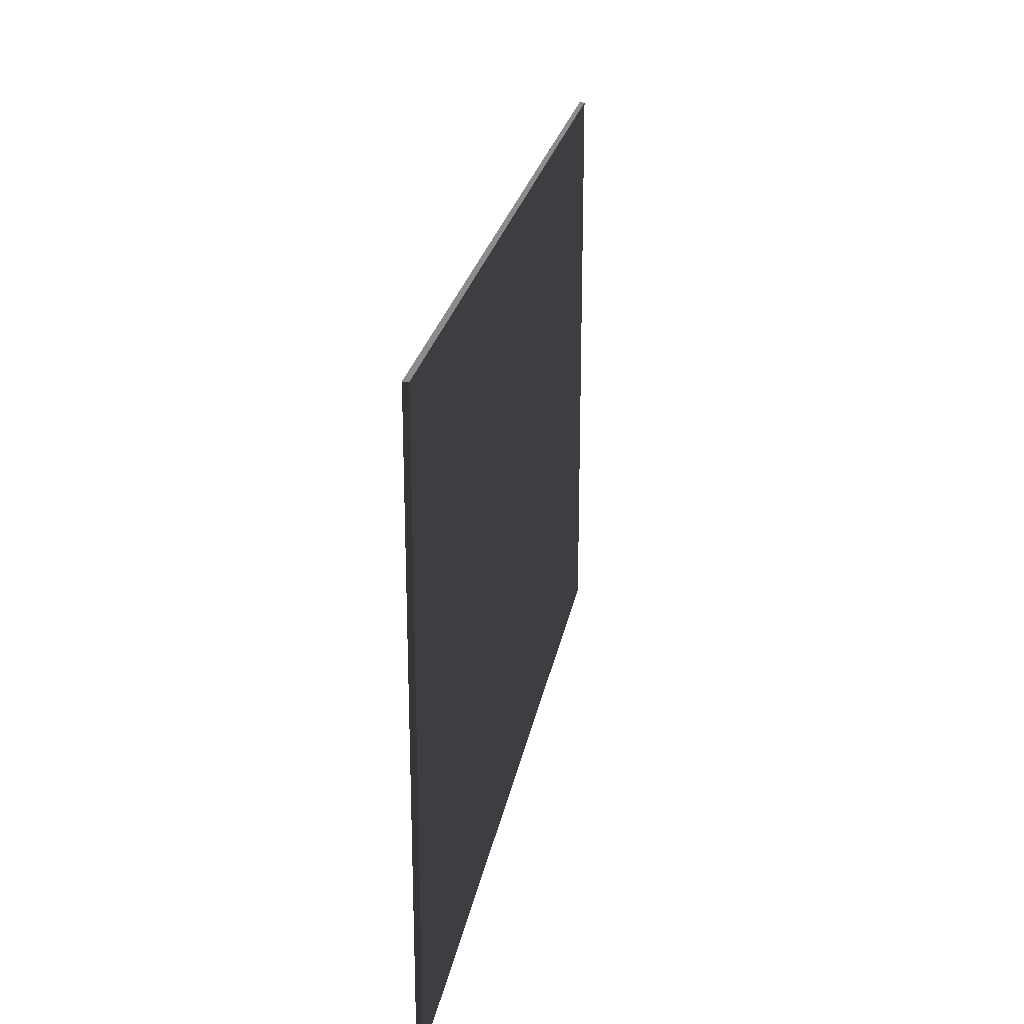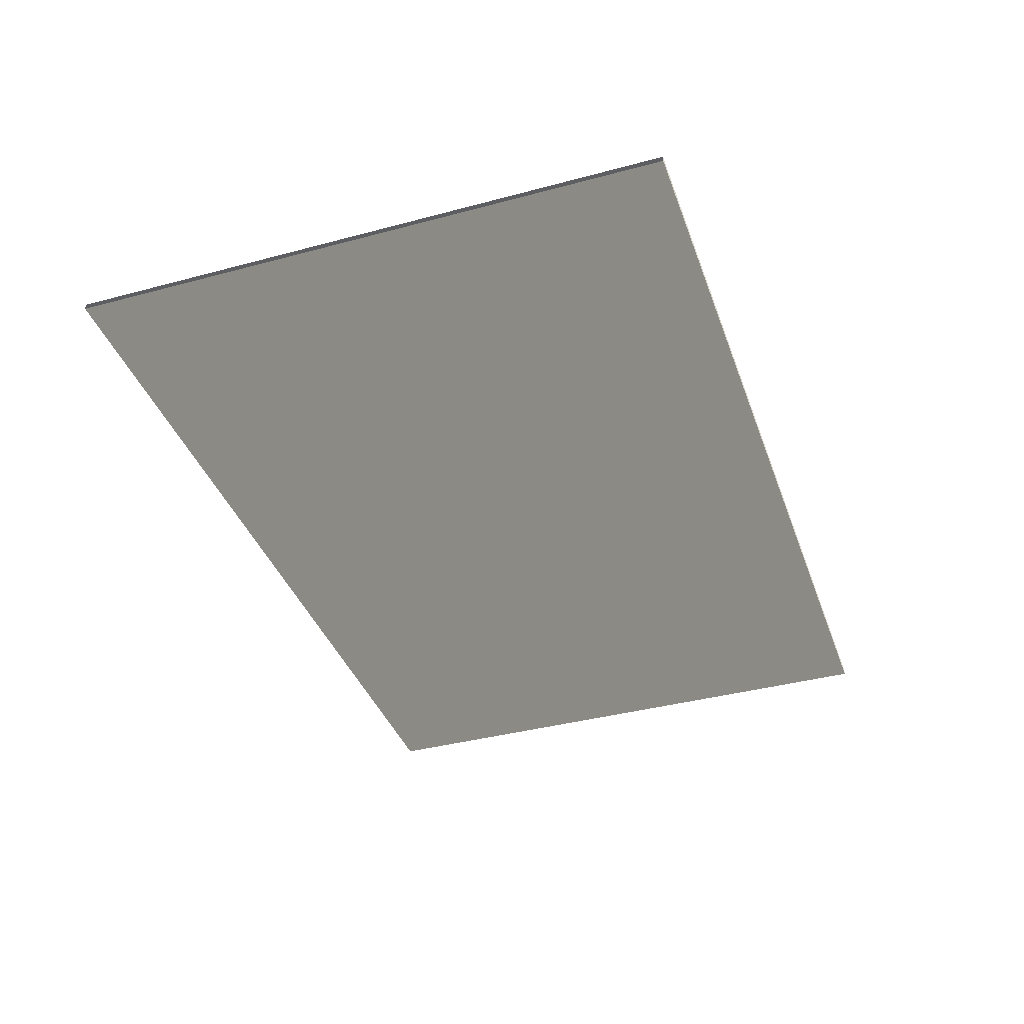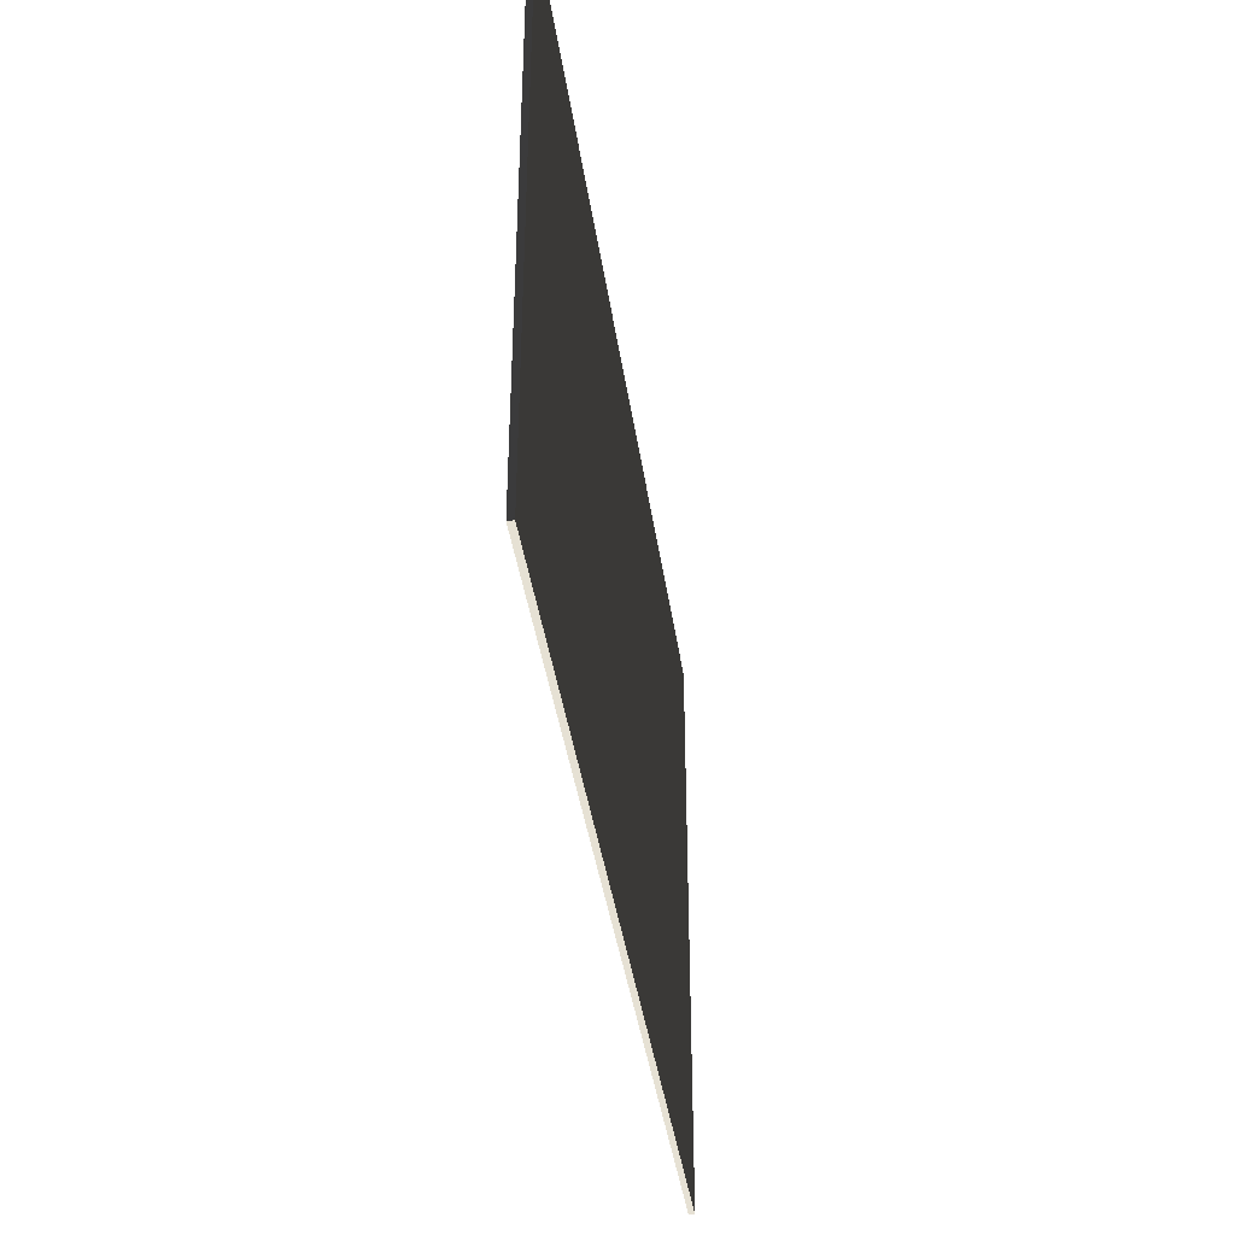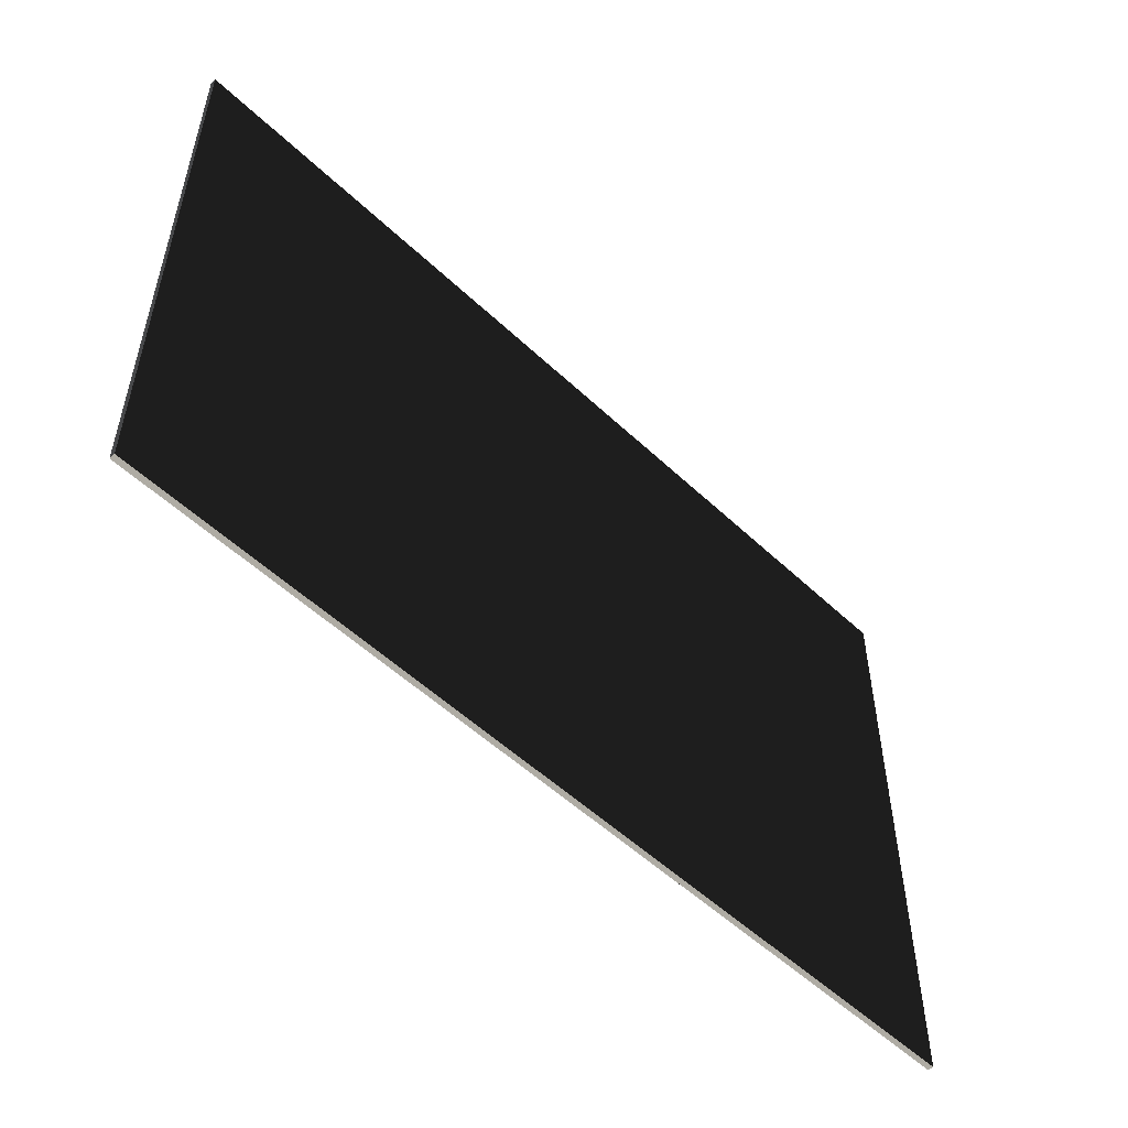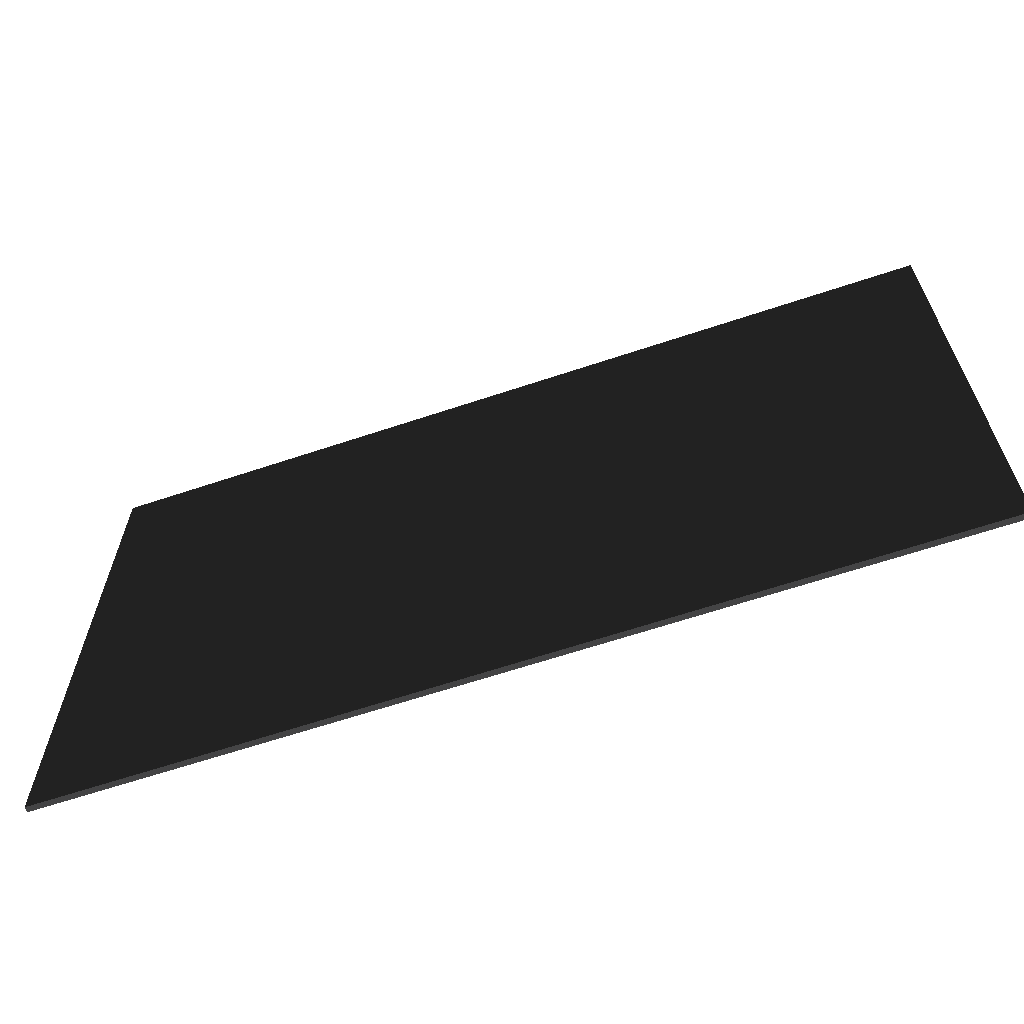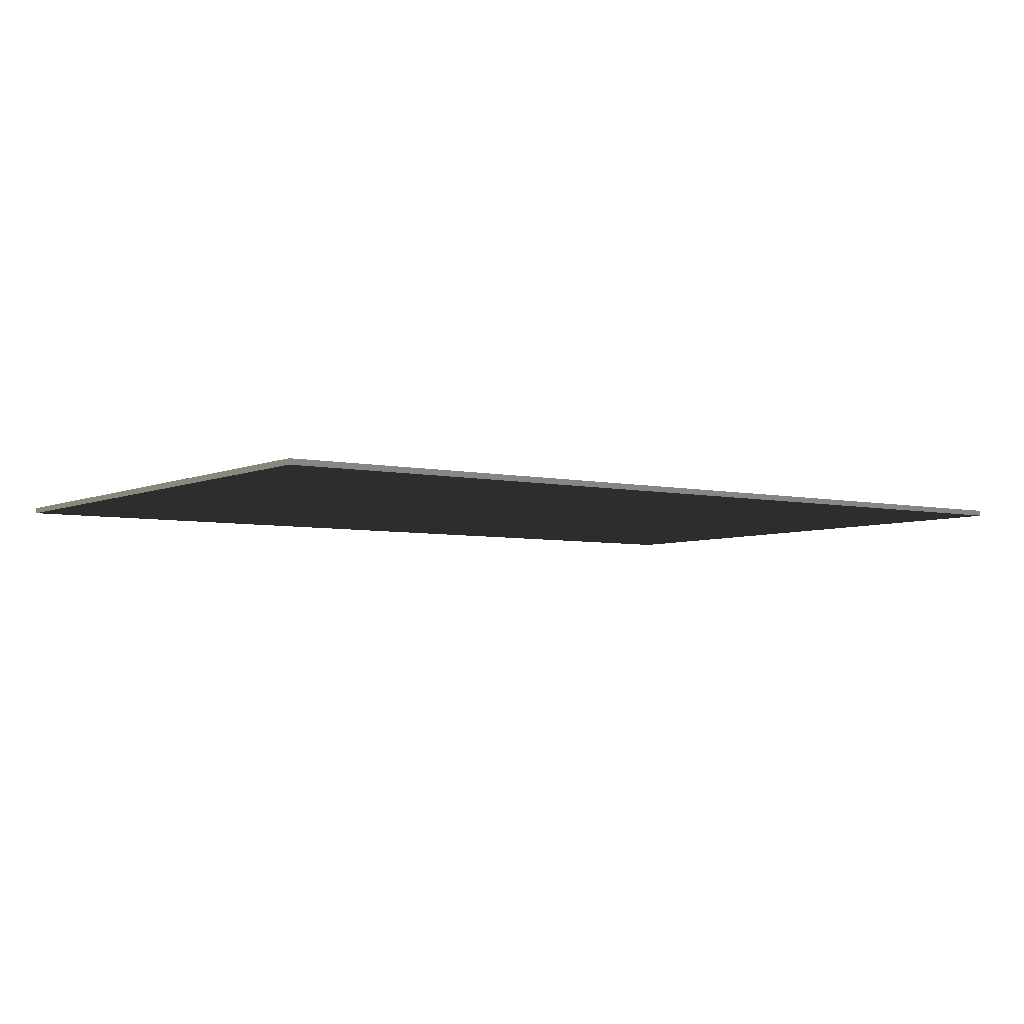
<metadata>
{"format":"obj","ext":"obj","renderer":"f3d","projection":"perspective","resolution":1024,"background":"white","views":[{"elev":23.8,"azim":99.9,"up":"+Y"},{"elev":-38.5,"azim":-71.3,"up":"+Z"},{"elev":-40.1,"azim":-81.8,"up":"+Y"},{"elev":-53.0,"azim":-45.3,"up":"+Y"},{"elev":-63.9,"azim":18.7,"up":"+Y"},{"elev":-5.0,"azim":144.6,"up":"+Z"}]}
</metadata>
<code>
v -5.913 -0.8489 1.859
v -5.913 3.671 1.859
v -5.913 3.671 1.902
v -5.913 -0.8489 1.902
v -5.913 3.671 1.859
v 0.8873 3.671 1.859
v 0.8873 3.671 1.902
v -5.913 3.671 1.902
v 0.8873 3.671 1.859
v 0.8873 -0.8489 1.859
v 0.8873 -0.8489 1.902
v 0.8873 3.671 1.902
v 0.8873 -0.8489 1.859
v -5.913 -0.8489 1.859
v -5.913 -0.8489 1.902
v 0.8873 -0.8489 1.902
v -5.913 3.671 1.859
v -5.913 -0.8489 1.859
v 0.8873 -0.8489 1.859
v 0.8873 3.671 1.859
v 0.8873 3.671 1.902
v 0.8873 -0.8489 1.902
v -5.913 -0.8489 1.902
v -5.913 3.671 1.902
g Cube_012_1710_139
f 1 3 2
f 1 4 3
f 5 7 6
f 5 8 7
f 9 11 10
f 9 12 11
f 13 15 14
f 13 16 15
f 17 19 18
f 17 20 19
f 21 23 22
f 21 24 23

</code>
